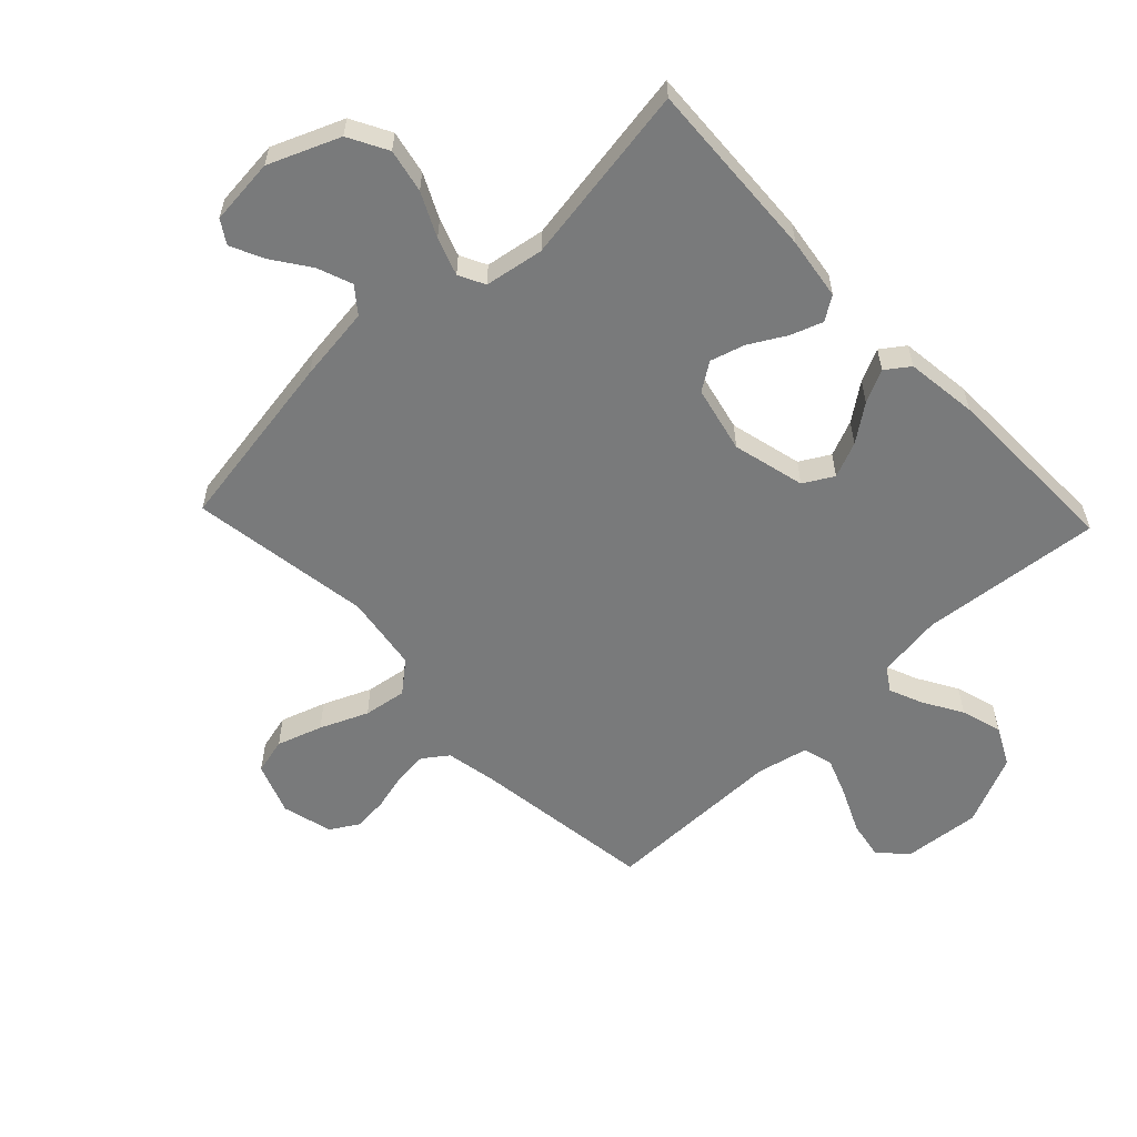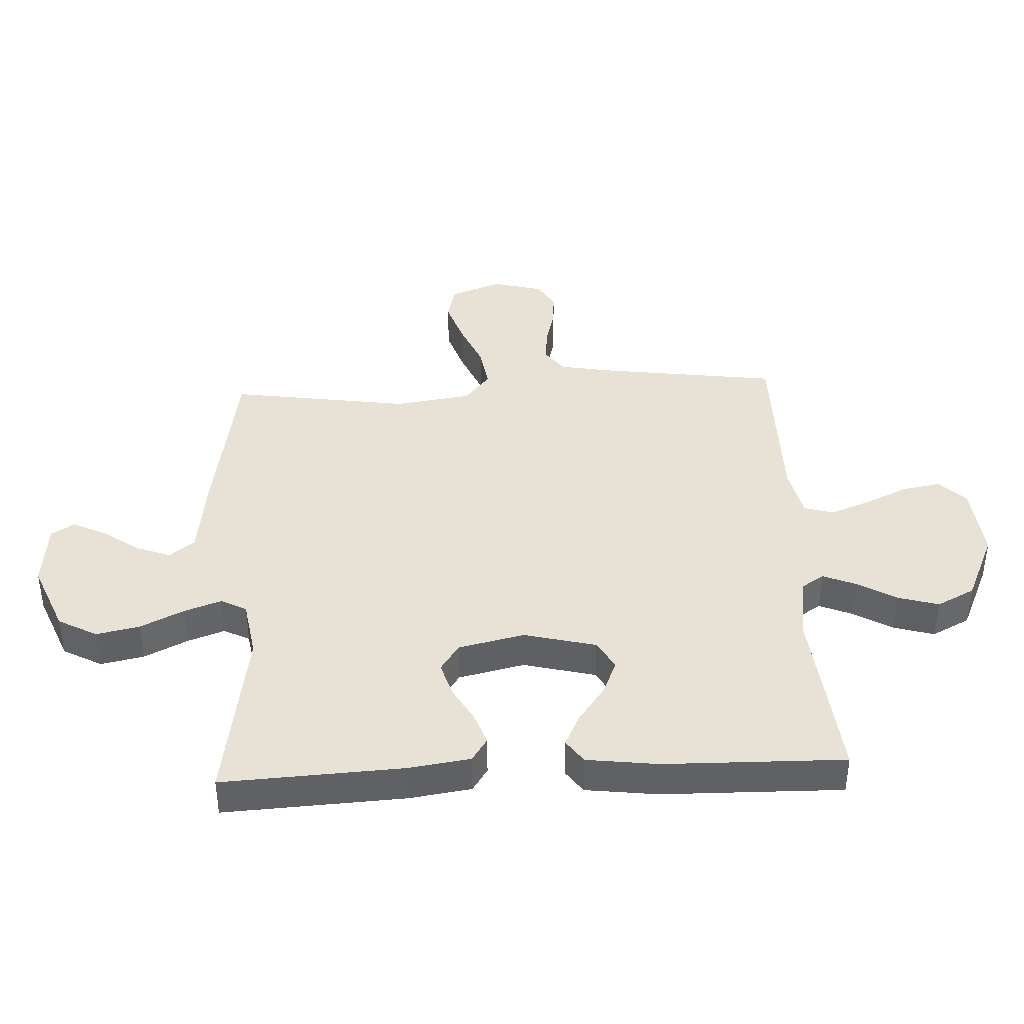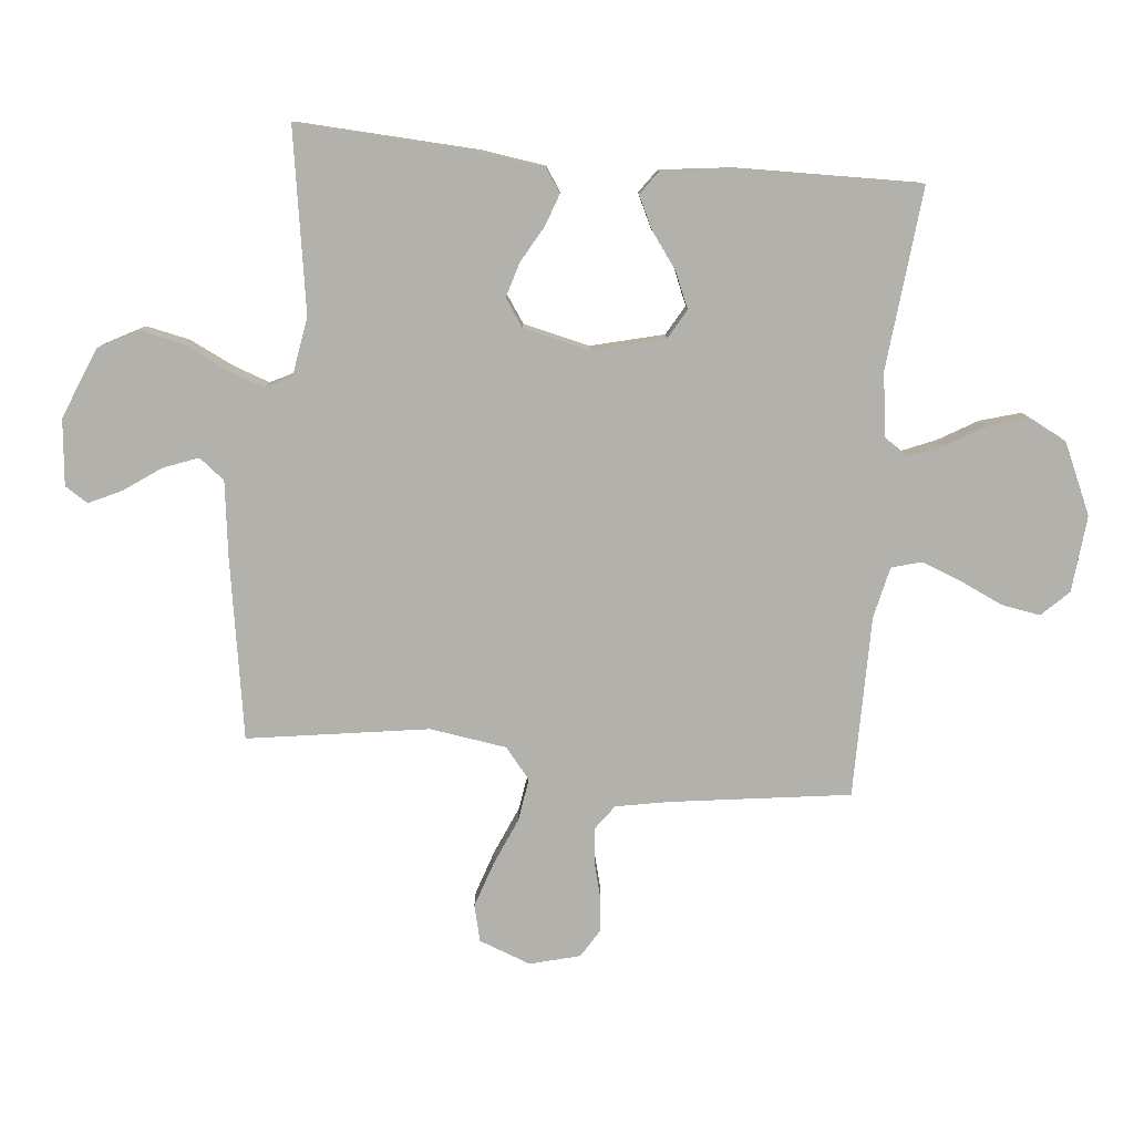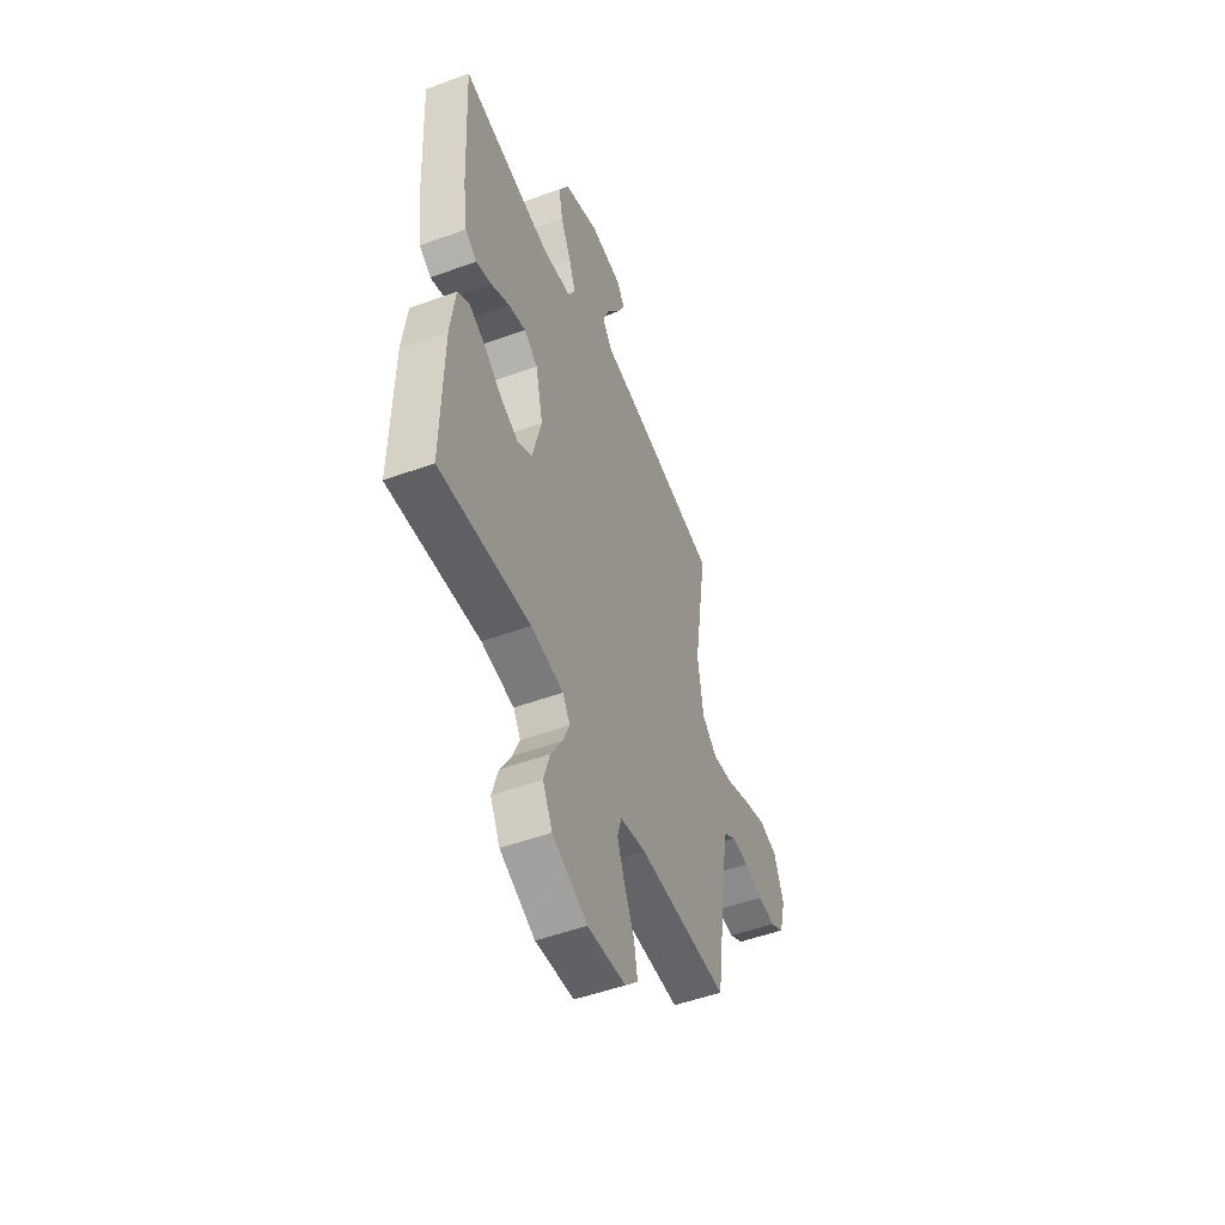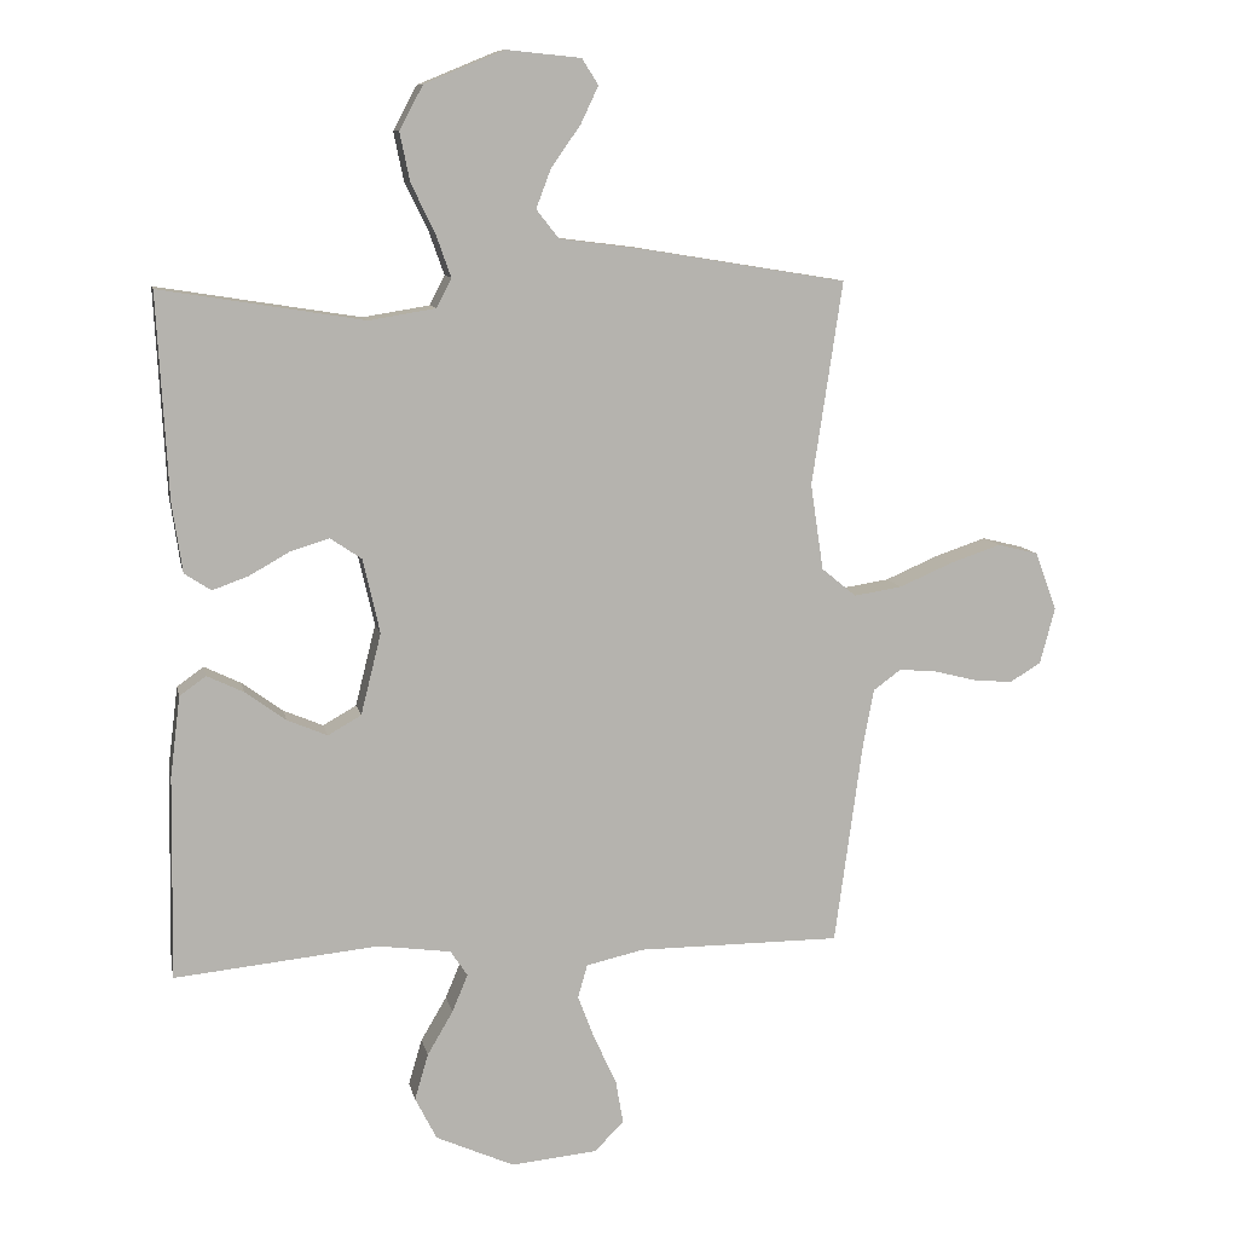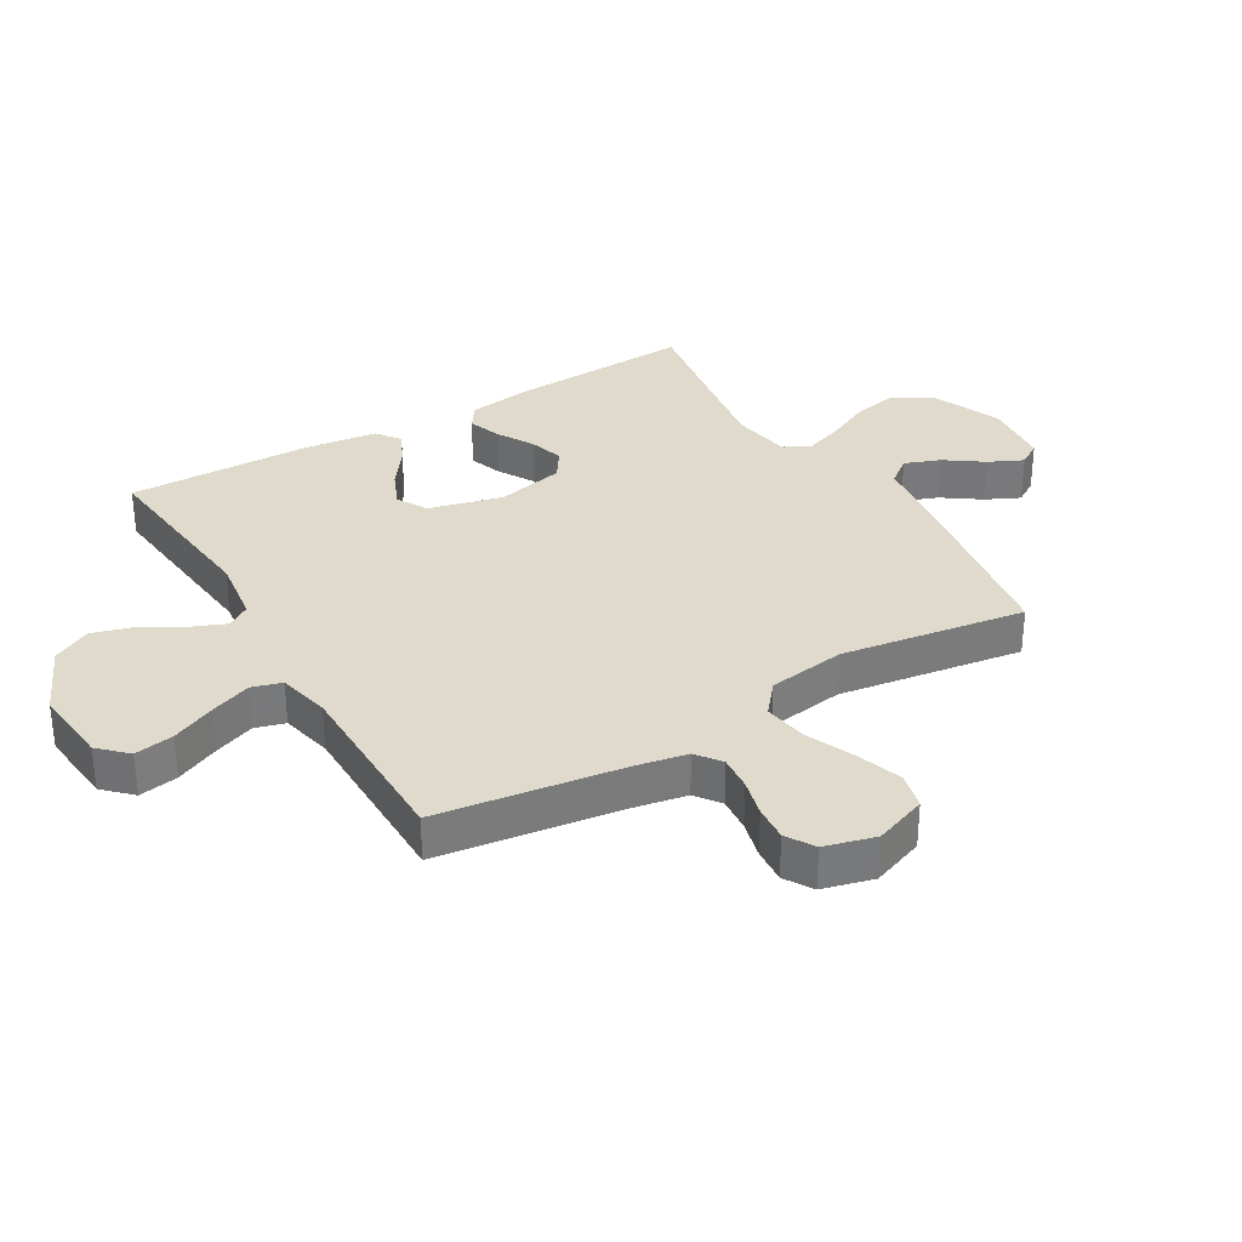
<metadata>
{"format":"obj","ext":"obj","renderer":"f3d","projection":"perspective","resolution":1024,"background":"white","views":[{"elev":-58.0,"azim":43.5,"up":"+Y"},{"elev":40.4,"azim":87.2,"up":"+Y"},{"elev":-79.0,"azim":84.5,"up":"+Y"},{"elev":-51.2,"azim":111.7,"up":"+Z"},{"elev":10.1,"azim":168.4,"up":"+Z"},{"elev":32.5,"azim":-120.6,"up":"+Y"}]}
</metadata>
<code>
v 0.5 0.07 0.5
v 0.484 0.07 0.2
v 0.469 0.07 0.097
v 0.43 0.07 0.071
v 0.377 0.07 0.09
v 0.317 0.07 0.124
v 0.26 0.07 0.141
v 0.214 0.07 0.11
v 0.189 0.07 0
v 0.219 0.07 -0.12
v 0.268 0.07 -0.148
v 0.327 0.07 -0.123
v 0.387 0.07 -0.079
v 0.441 0.07 -0.053
v 0.48 0.07 -0.081
v 0.495 0.07 -0.2
v 0.5 0.07 -0.5
v 0.2 0.07 -0.47
v 0.092 0.07 -0.485
v 0.067 0.07 -0.523
v 0.09 0.07 -0.578
v 0.128 0.07 -0.643
v 0.148 0.07 -0.711
v 0.116 0.07 -0.774
v 0 0.07 -0.826
v -0.127 0.07 -0.814
v -0.17 0.07 -0.77
v -0.159 0.07 -0.706
v -0.126 0.07 -0.634
v -0.101 0.07 -0.568
v -0.115 0.07 -0.519
v -0.2 0.07 -0.5
v -0.5 0.07 -0.5
v -0.541 0.07 -0.2
v -0.557 0.07 -0.115
v -0.598 0.07 -0.085
v -0.654 0.07 -0.09
v -0.716 0.07 -0.106
v -0.774 0.07 -0.111
v -0.82 0.07 -0.083
v -0.842 0.07 0
v -0.81 0.07 0.086
v -0.75 0.07 0.101
v -0.675 0.07 0.076
v -0.596 0.07 0.042
v -0.525 0.07 0.031
v -0.474 0.07 0.073
v -0.455 0.07 0.2
v -0.5 0.07 0.5
v -0.2 0.07 0.549
v -0.076 0.07 0.565
v -0.043 0.07 0.607
v -0.065 0.07 0.665
v -0.108 0.07 0.726
v -0.134 0.07 0.781
v -0.11 0.07 0.819
v 0 0.07 0.83
v 0.117 0.07 0.782
v 0.152 0.07 0.717
v 0.137 0.07 0.645
v 0.102 0.07 0.573
v 0.08 0.07 0.511
v 0.102 0.07 0.468
v 0.2 0.07 0.452
v 0.5 0 0.5
v 0.484 0 0.2
v 0.469 0 0.097
v 0.43 0 0.071
v 0.377 0 0.09
v 0.317 0 0.124
v 0.26 0 0.141
v 0.214 0 0.11
v 0.189 0 0
v 0.219 0 -0.12
v 0.268 0 -0.148
v 0.327 0 -0.123
v 0.387 0 -0.079
v 0.441 0 -0.053
v 0.48 0 -0.081
v 0.495 0 -0.2
v 0.5 0 -0.5
v 0.2 0 -0.47
v 0.092 0 -0.485
v 0.067 0 -0.523
v 0.09 0 -0.578
v 0.128 0 -0.643
v 0.148 0 -0.711
v 0.116 0 -0.774
v 0 0 -0.826
v -0.127 0 -0.814
v -0.17 0 -0.77
v -0.159 0 -0.706
v -0.126 0 -0.634
v -0.101 0 -0.568
v -0.115 0 -0.519
v -0.2 0 -0.5
v -0.5 0 -0.5
v -0.541 0 -0.2
v -0.557 0 -0.115
v -0.598 0 -0.085
v -0.654 0 -0.09
v -0.716 0 -0.106
v -0.774 0 -0.111
v -0.82 0 -0.083
v -0.842 0 0
v -0.81 0 0.086
v -0.75 0 0.101
v -0.675 0 0.076
v -0.596 0 0.042
v -0.525 0 0.031
v -0.474 0 0.073
v -0.455 0 0.2
v -0.5 0 0.5
v -0.2 0 0.549
v -0.076 0 0.565
v -0.043 0 0.607
v -0.065 0 0.665
v -0.108 0 0.726
v -0.134 0 0.781
v -0.11 0 0.819
v 0 0 0.83
v 0.117 0 0.782
v 0.152 0 0.717
v 0.137 0 0.645
v 0.102 0 0.573
v 0.08 0 0.511
v 0.102 0 0.468
v 0.2 0 0.452
f 58 59 60 61
f 58 61 62
f 57 58 62
f 56 57 62
f 53 54 55 56
f 52 53 56 62
f 51 52 62 63
f 48 49 50 51
f 47 48 51 63
f 42 43 44 45
f 40 41 42 45
f 40 45 46
f 37 38 39 40
f 36 37 40 46
f 35 36 46 47
f 32 33 34
f 31 32 34 35
f 26 27 28 29
f 26 29 30
f 25 26 30
f 24 25 30 31
f 21 22 23 24
f 20 21 24 31
f 15 16 17 18
f 15 18 19
f 12 13 14 15
f 11 12 15 19
f 10 11 19 20
f 3 4 5 6
f 3 6 7
f 64 1 2 3
f 64 3 7
f 63 64 7 8
f 47 63 8 9
f 20 31 35 47
f 9 10 20 47
f 125 124 123 122
f 126 125 122
f 126 122 121
f 126 121 120
f 120 119 118 117
f 126 120 117 116
f 127 126 116 115
f 115 114 113 112
f 127 115 112 111
f 109 108 107 106
f 109 106 105 104
f 110 109 104
f 104 103 102 101
f 110 104 101 100
f 111 110 100 99
f 98 97 96
f 99 98 96 95
f 93 92 91 90
f 94 93 90
f 94 90 89
f 95 94 89 88
f 88 87 86 85
f 95 88 85 84
f 82 81 80 79
f 83 82 79
f 79 78 77 76
f 83 79 76 75
f 84 83 75 74
f 70 69 68 67
f 71 70 67
f 67 66 65 128
f 71 67 128
f 72 71 128 127
f 73 72 127 111
f 111 99 95 84
f 111 84 74 73
f 1 65 66 2
f 2 66 67 3
f 3 67 68 4
f 4 68 69 5
f 5 69 70 6
f 6 70 71 7
f 7 71 72 8
f 8 72 73 9
f 9 73 74 10
f 10 74 75 11
f 11 75 76 12
f 12 76 77 13
f 13 77 78 14
f 14 78 79 15
f 15 79 80 16
f 16 80 81 17
f 17 81 82 18
f 18 82 83 19
f 19 83 84 20
f 20 84 85 21
f 21 85 86 22
f 22 86 87 23
f 23 87 88 24
f 24 88 89 25
f 25 89 90 26
f 26 90 91 27
f 27 91 92 28
f 28 92 93 29
f 29 93 94 30
f 30 94 95 31
f 31 95 96 32
f 32 96 97 33
f 33 97 98 34
f 34 98 99 35
f 35 99 100 36
f 36 100 101 37
f 37 101 102 38
f 38 102 103 39
f 39 103 104 40
f 40 104 105 41
f 41 105 106 42
f 42 106 107 43
f 43 107 108 44
f 44 108 109 45
f 45 109 110 46
f 46 110 111 47
f 47 111 112 48
f 48 112 113 49
f 49 113 114 50
f 50 114 115 51
f 51 115 116 52
f 52 116 117 53
f 53 117 118 54
f 54 118 119 55
f 55 119 120 56
f 56 120 121 57
f 57 121 122 58
f 58 122 123 59
f 59 123 124 60
f 60 124 125 61
f 61 125 126 62
f 62 126 127 63
f 63 127 128 64
f 64 128 65 1

</code>
